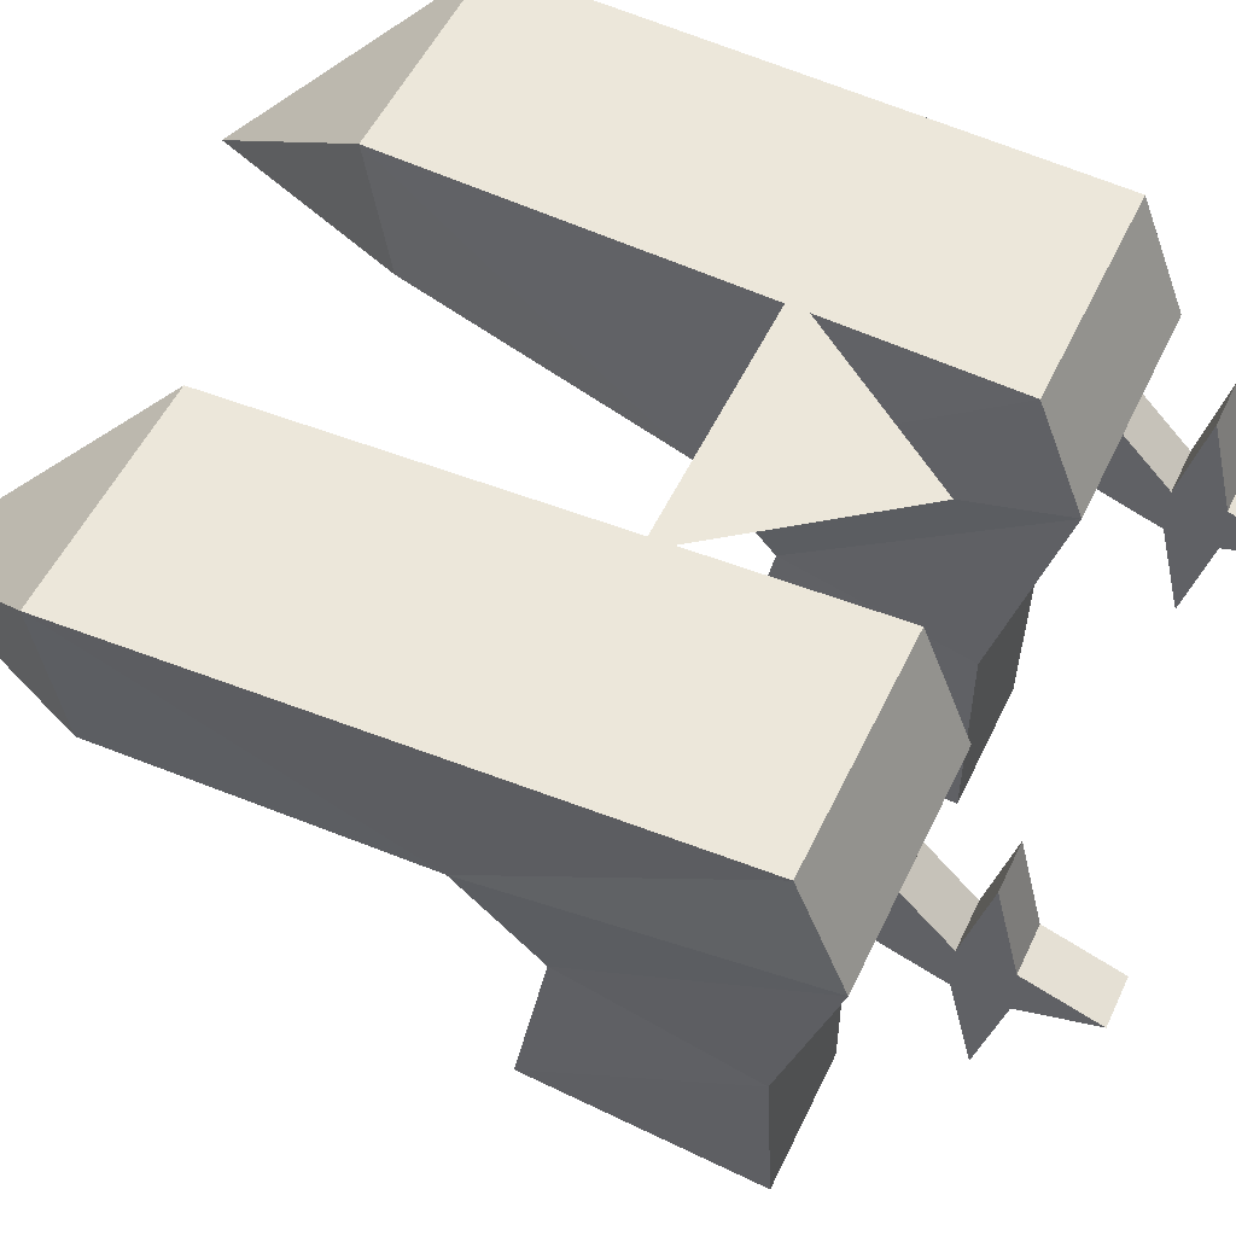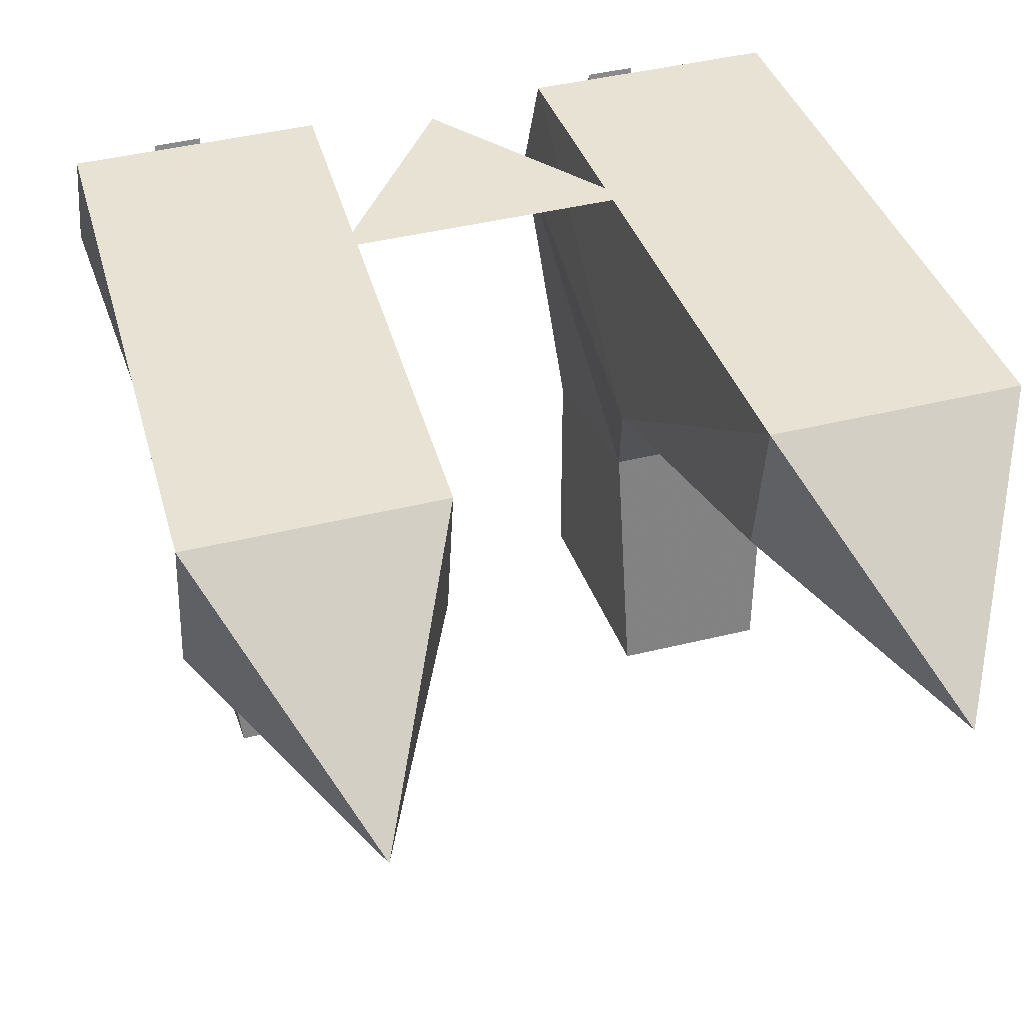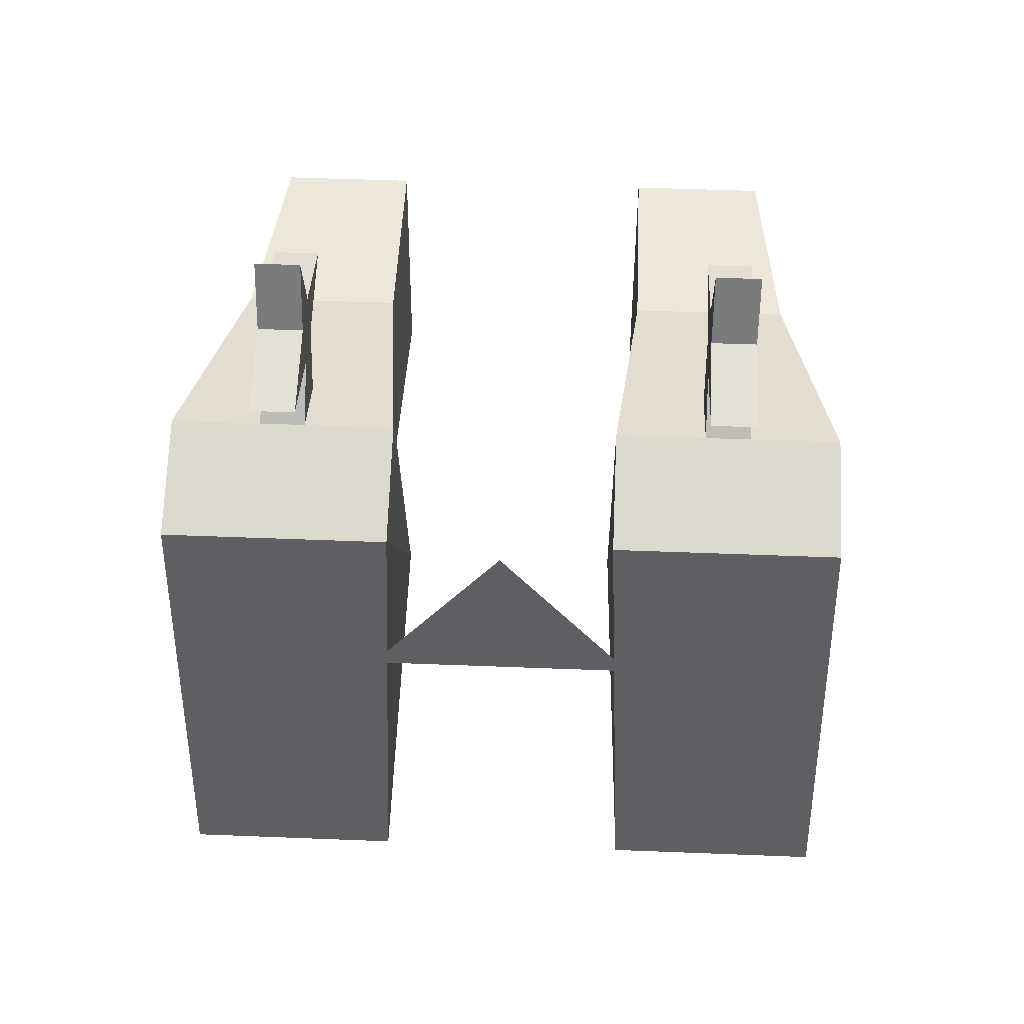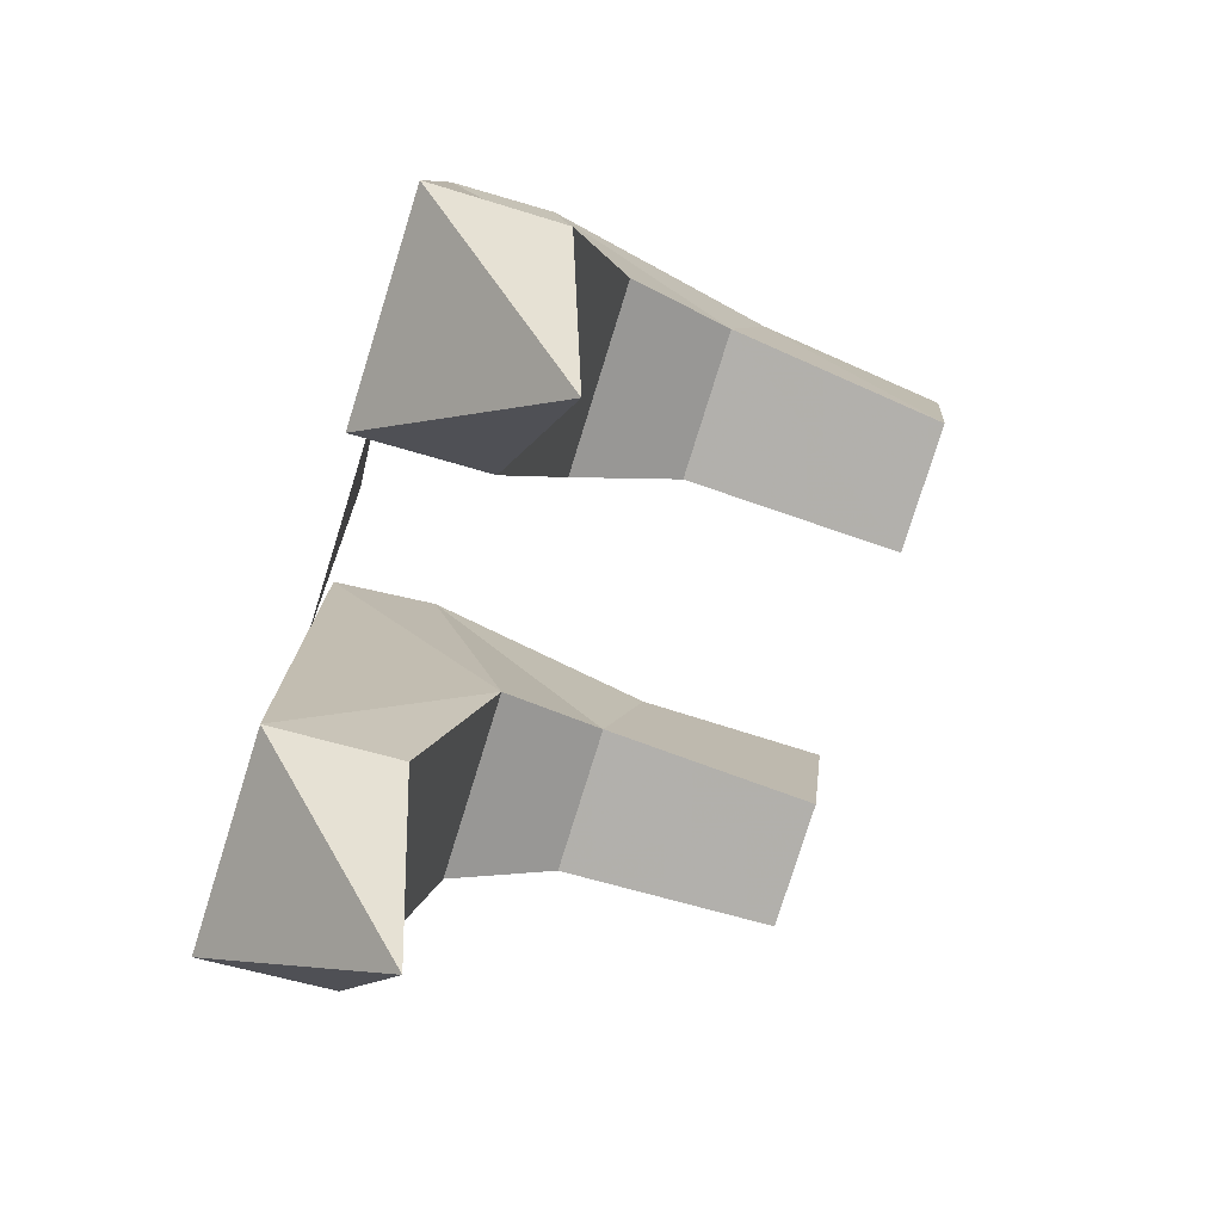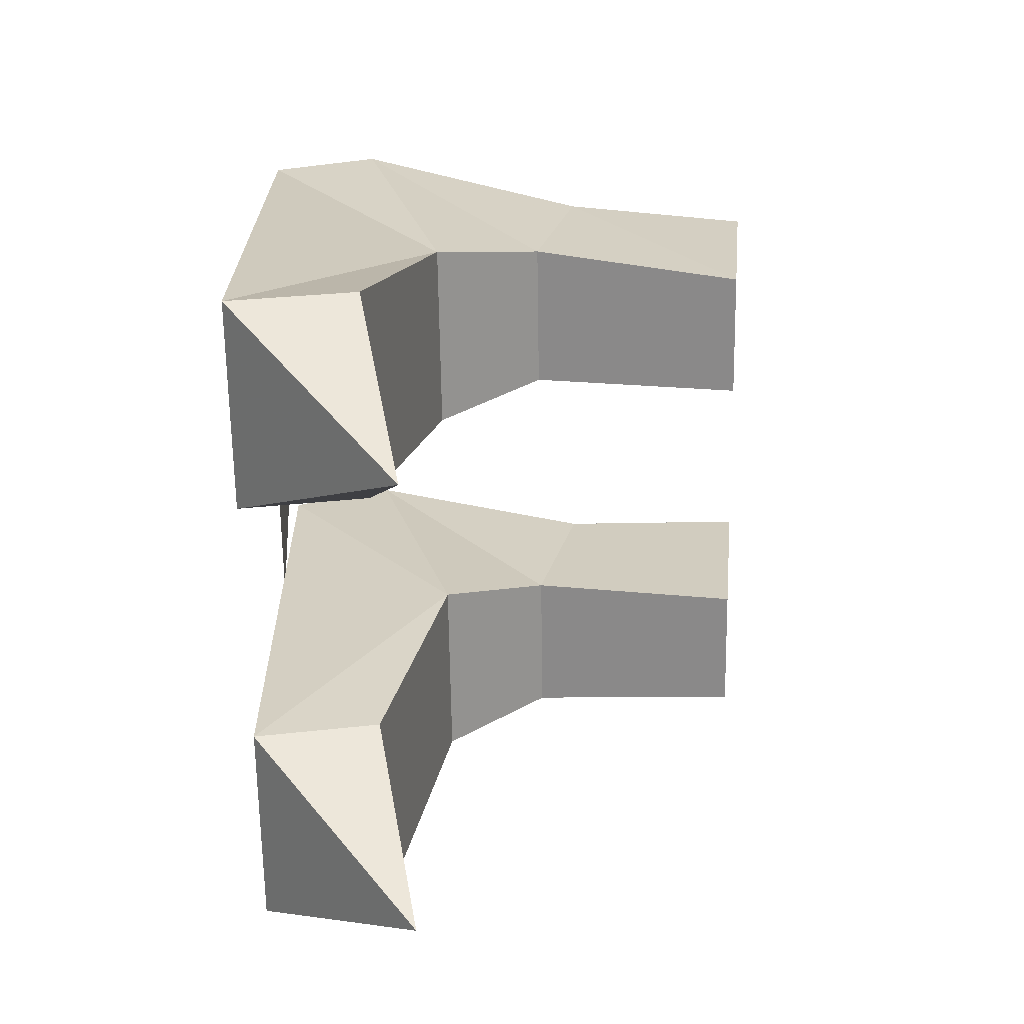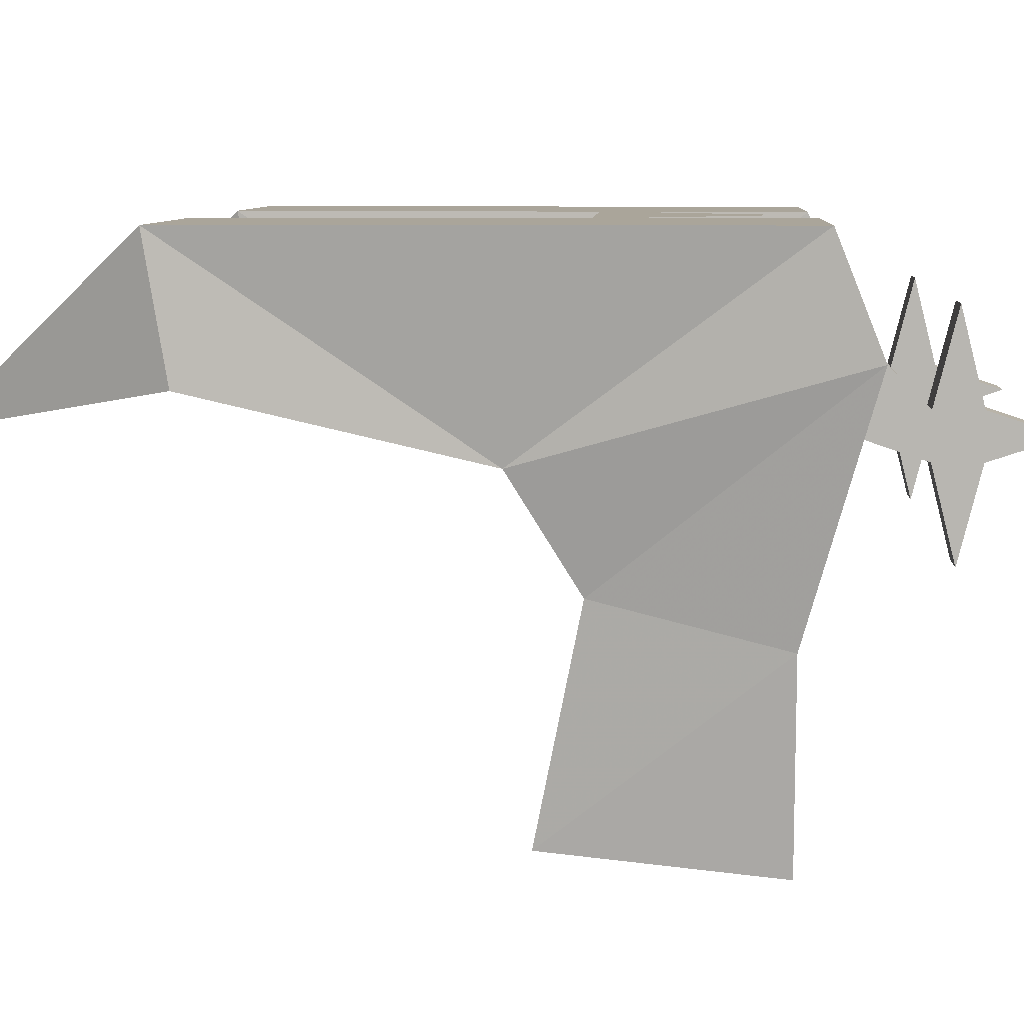
<metadata>
{"format":"obj","ext":"obj","renderer":"f3d","projection":"perspective","resolution":1024,"background":"white","views":[{"elev":52.8,"azim":-65.0,"up":"+Y"},{"elev":40.8,"azim":163.0,"up":"+Y"},{"elev":49.9,"azim":-177.5,"up":"+Z"},{"elev":-78.7,"azim":-107.3,"up":"+Z"},{"elev":-65.7,"azim":-89.1,"up":"+Z"},{"elev":7.7,"azim":-86.5,"up":"+Y"}]}
</metadata>
<code>
v 0.04688 0.04688 -0.01562
v -0.04688 0.04688 -0.01562
v 0 0.04688 0.04688
v -0.1172 0.04688 0.05469
v -0.03906 0.04688 0.05469
v -0.04688 0.04688 -0.1406
v -0.125 0.04688 -0.1406
v -0.1094 -0.02344 -0.03906
v -0.1172 0.007812 0.07031
v -0.03906 0.007812 0.07031
v -0.03906 -0.02344 -0.03906
v -0.04688 0 -0.1328
v -0.08594 -0.01562 -0.2109
v -0.125 0 -0.1328
v -0.04688 -0.0625 -0.01562
v -0.1016 -0.0625 -0.01562
v -0.1016 -0.07812 0.04688
v -0.04688 -0.07812 0.04688
v -0.04688 -0.1406 -0.03125
v -0.09375 -0.1406 -0.03125
v -0.04688 -0.1484 0.04688
v -0.09375 -0.1484 0.04688
v 0.03906 0.04688 0.05469
v 0.1172 0.04688 0.05469
v 0.125 0.04688 -0.1406
v 0.04688 0.04688 -0.1406
v 0.03906 -0.02344 -0.03906
v 0.03906 0.007812 0.07031
v 0.1172 0.007812 0.07031
v 0.1094 -0.02344 -0.03906
v 0.125 0 -0.1328
v 0.08594 -0.01562 -0.2109
v 0.04688 0 -0.1328
v 0.04688 -0.0625 -0.01562
v 0.04688 -0.07812 0.04688
v 0.1016 -0.07812 0.04688
v 0.1016 -0.0625 -0.01562
v 0.04688 -0.1406 -0.03125
v 0.09375 -0.1406 -0.03125
v 0.04688 -0.1484 0.04688
v 0.09375 -0.1484 0.04688
v 0.08594 0.007812 0.07031
v 0.08594 -0.007812 0.08594
v 0.08594 -0.02344 0.08594
v 0.08594 -0.01562 0.0625
v 0.07031 -0.01562 0.0625
v 0.07031 -0.02344 0.08594
v 0.07031 0.007812 0.07031
v 0.07031 -0.007812 0.08594
v 0.08594 -0.02344 0.1016
v 0.08594 -0.007812 0.1016
v 0.08594 -0.01562 0.125
v 0.07031 -0.02344 0.1016
v 0.07031 -0.05469 0.09375
v 0.08594 -0.05469 0.09375
v 0.07031 -0.007812 0.1016
v 0.07031 0.02344 0.09375
v 0.08594 0.02344 0.09375
v 0.07031 -0.01562 0.125
v -0.07031 0.007812 0.07031
v -0.07031 -0.007812 0.08594
v -0.07031 -0.02344 0.08594
v -0.07031 -0.01562 0.0625
v -0.08594 -0.01562 0.0625
v -0.08594 -0.02344 0.08594
v -0.08594 0.007812 0.07031
v -0.08594 -0.007812 0.08594
v -0.07031 -0.02344 0.1016
v -0.07031 -0.007812 0.1016
v -0.07031 -0.01562 0.125
v -0.08594 -0.02344 0.1016
v -0.08594 -0.05469 0.09375
v -0.07031 -0.05469 0.09375
v -0.08594 -0.007812 0.1016
v -0.08594 0.02344 0.09375
v -0.07031 0.02344 0.09375
v -0.08594 -0.01562 0.125
f 1 2 3
f 4 5 6
f 4 6 7
f 4 7 8
f 5 11 6
f 6 11 12
f 6 12 13
f 6 13 7
f 7 13 14
f 7 14 8
f 8 14 11
f 11 14 12
f 12 14 13
f 12 14 7
f 12 7 6
f 15 18 19
f 15 19 16
f 16 19 20
f 16 20 17
f 18 21 19
f 21 18 17
f 21 17 22
f 22 17 20
f 23 24 25
f 23 25 26
f 23 26 27
f 24 30 25
f 25 30 31
f 25 31 32
f 25 32 26
f 26 32 33
f 26 33 27
f 27 33 31
f 27 31 30
f 34 37 38
f 34 38 35
f 37 36 39
f 37 39 38
f 32 31 33
f 25 31 33
f 25 33 26
f 38 40 35
f 35 40 36
f 36 40 41
f 36 41 39
f 4 8 9
f 4 9 10
f 4 10 5
f 5 10 11
f 8 11 15
f 8 15 16
f 8 16 9
f 9 16 17
f 9 17 18
f 9 18 10
f 10 18 15
f 10 15 11
f 15 18 18
f 15 18 15
f 16 17 17
f 16 17 16
f 23 27 28
f 23 28 24
f 24 28 29
f 24 29 30
f 27 30 34
f 27 34 28
f 28 34 35
f 28 35 29
f 29 35 36
f 29 36 37
f 29 37 30
f 30 37 34
f 34 35 35
f 34 35 34
f 37 36 36
f 37 36 37
f 42 43 44
f 42 44 45
f 45 44 46
f 46 44 47
f 46 47 48
f 48 47 49
f 48 49 43
f 48 43 42
f 50 44 43
f 50 43 51
f 50 51 52
f 50 52 53
f 50 53 54
f 50 54 55
f 50 55 44
f 44 55 47
f 47 55 54
f 47 54 53
f 47 53 56
f 47 56 49
f 49 56 57
f 49 57 43
f 43 57 58
f 43 58 51
f 51 58 56
f 51 56 59
f 51 59 52
f 52 59 53
f 53 59 56
f 58 57 56
f 60 61 62
f 60 62 63
f 63 62 64
f 64 62 65
f 64 65 66
f 66 65 67
f 66 67 61
f 66 61 60
f 68 62 61
f 68 61 69
f 68 69 70
f 68 70 71
f 68 71 72
f 68 72 73
f 68 73 62
f 62 73 65
f 65 73 72
f 65 72 71
f 65 71 74
f 65 74 67
f 67 74 75
f 67 75 61
f 61 75 76
f 61 76 69
f 69 76 74
f 69 74 77
f 69 77 70
f 70 77 71
f 71 77 74
f 76 75 74

</code>
